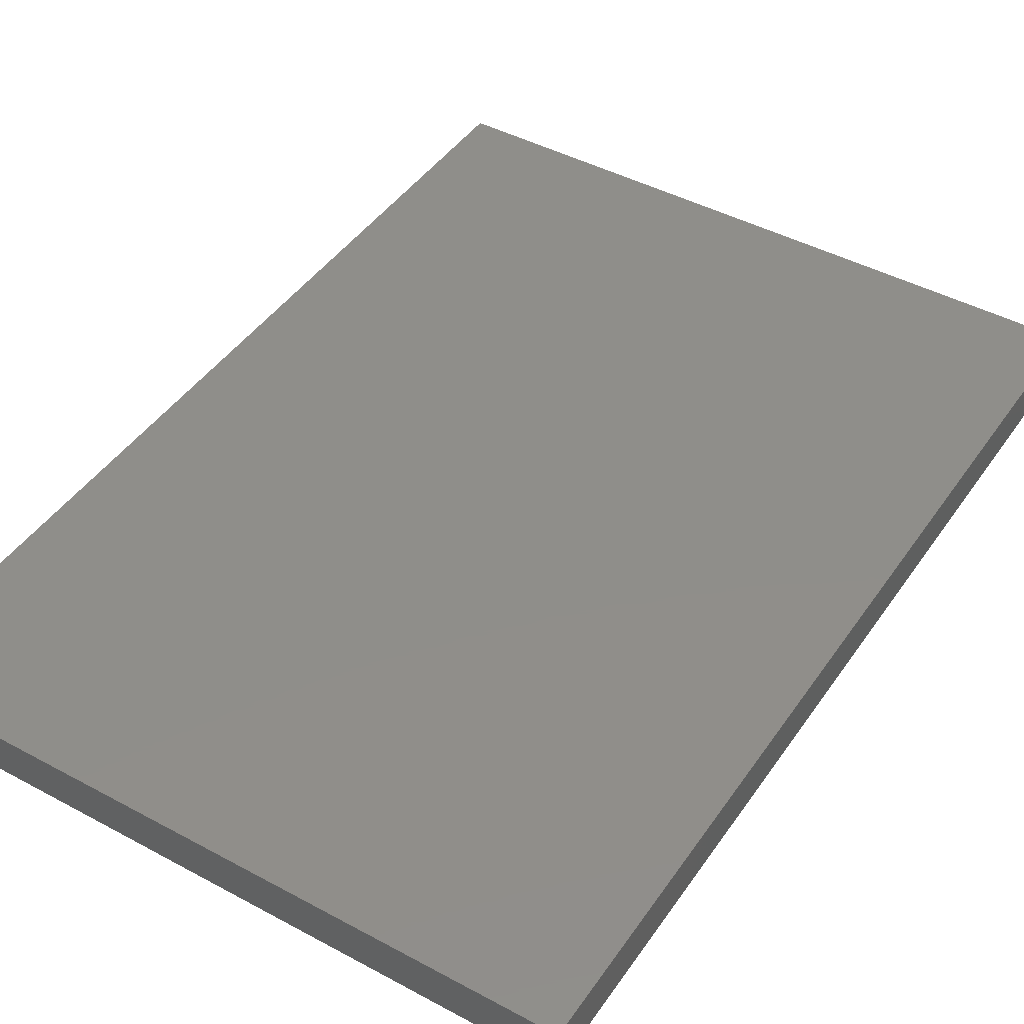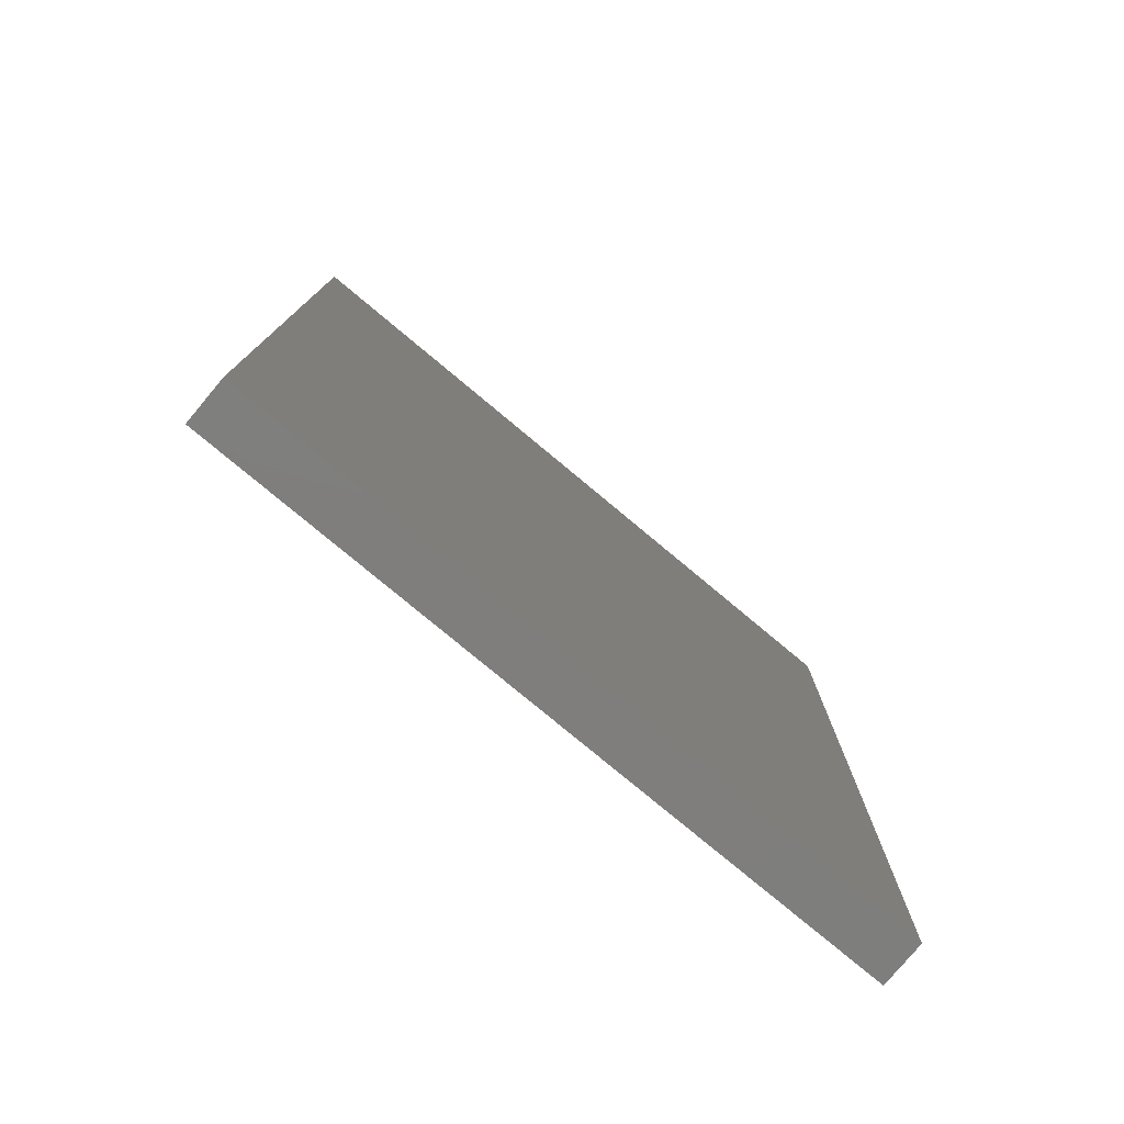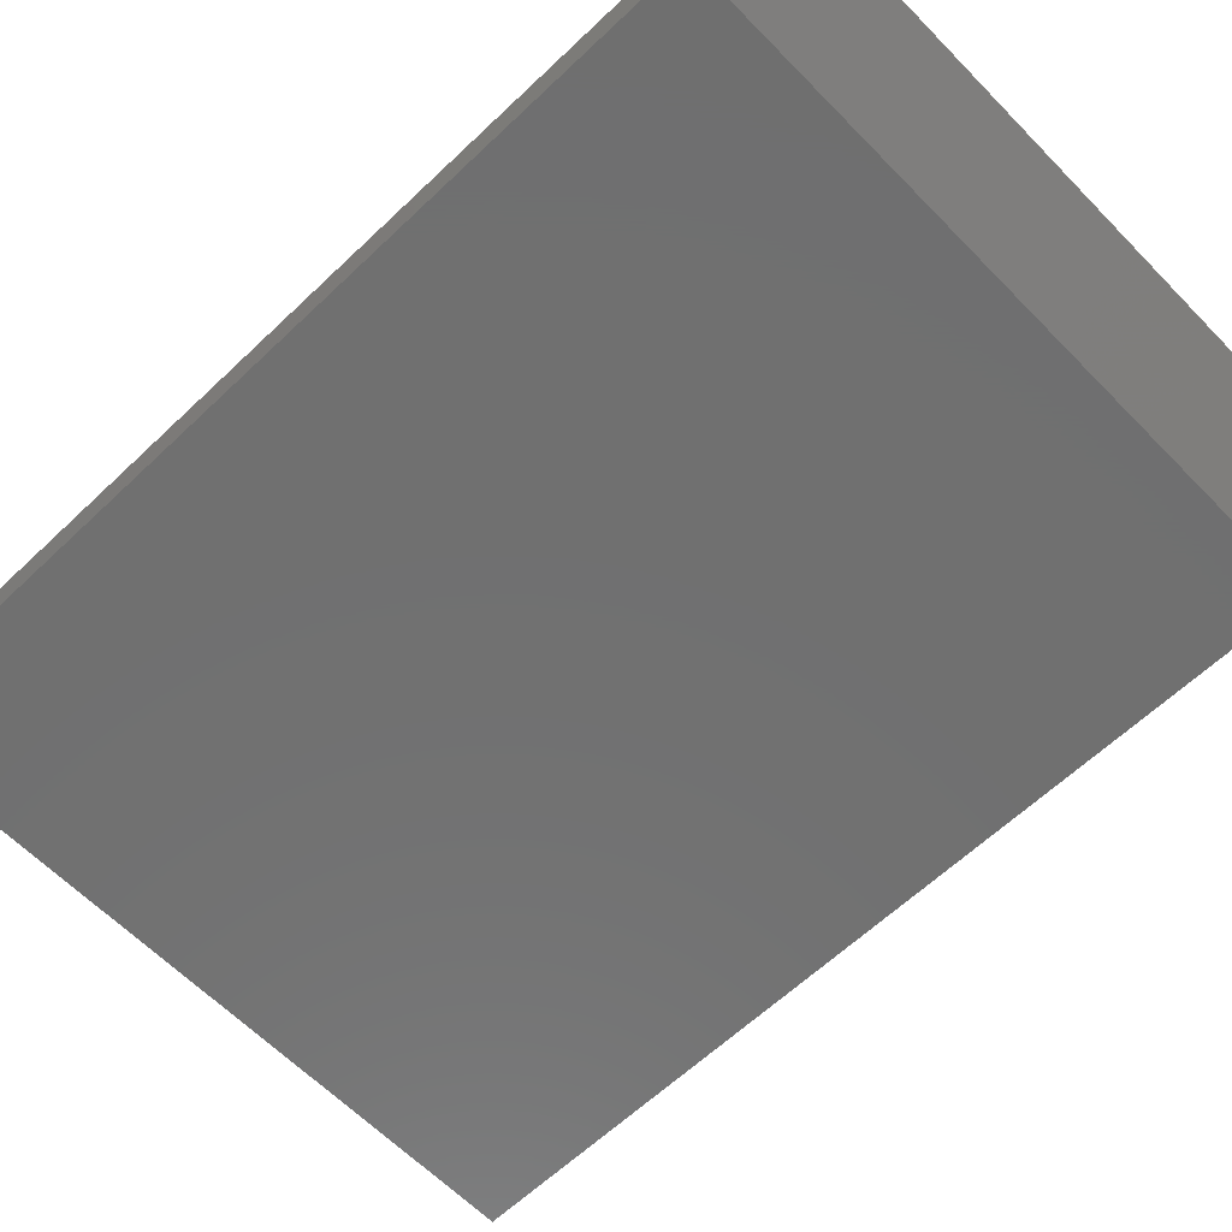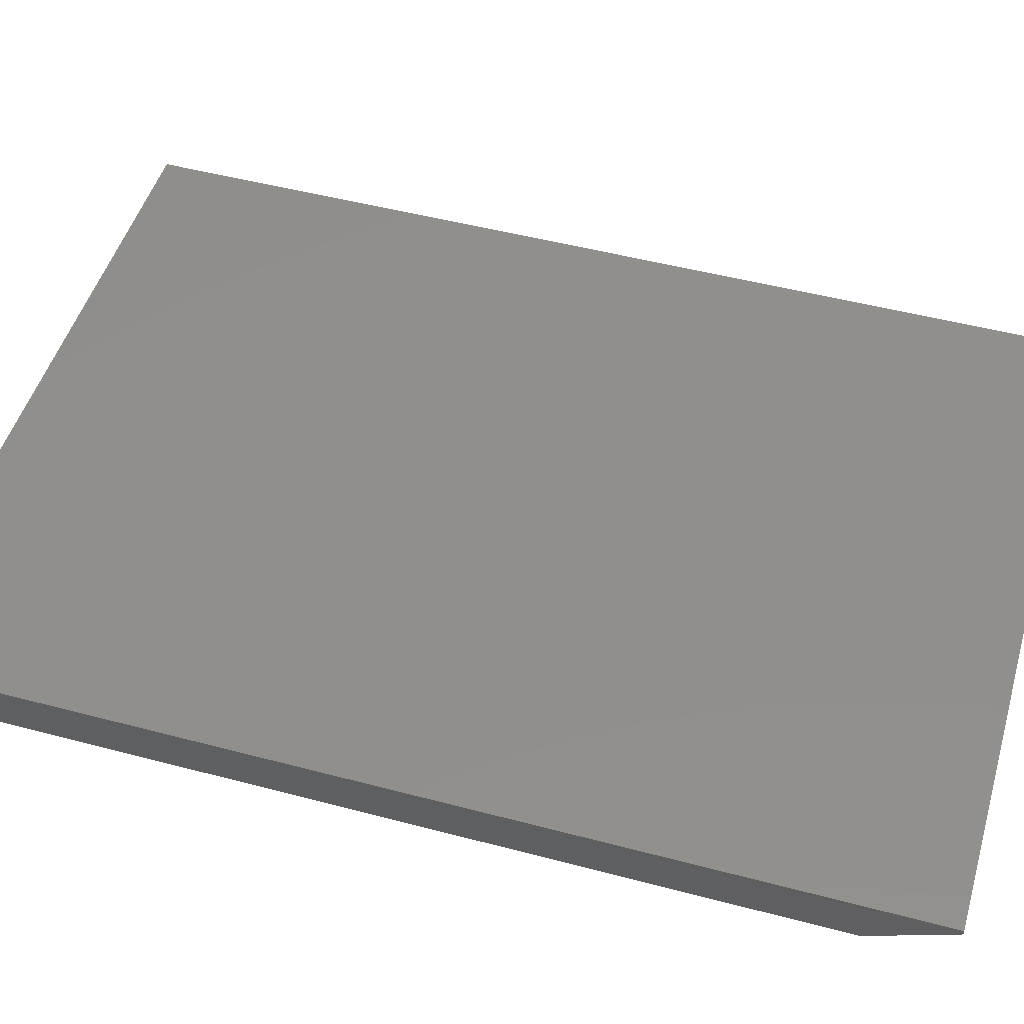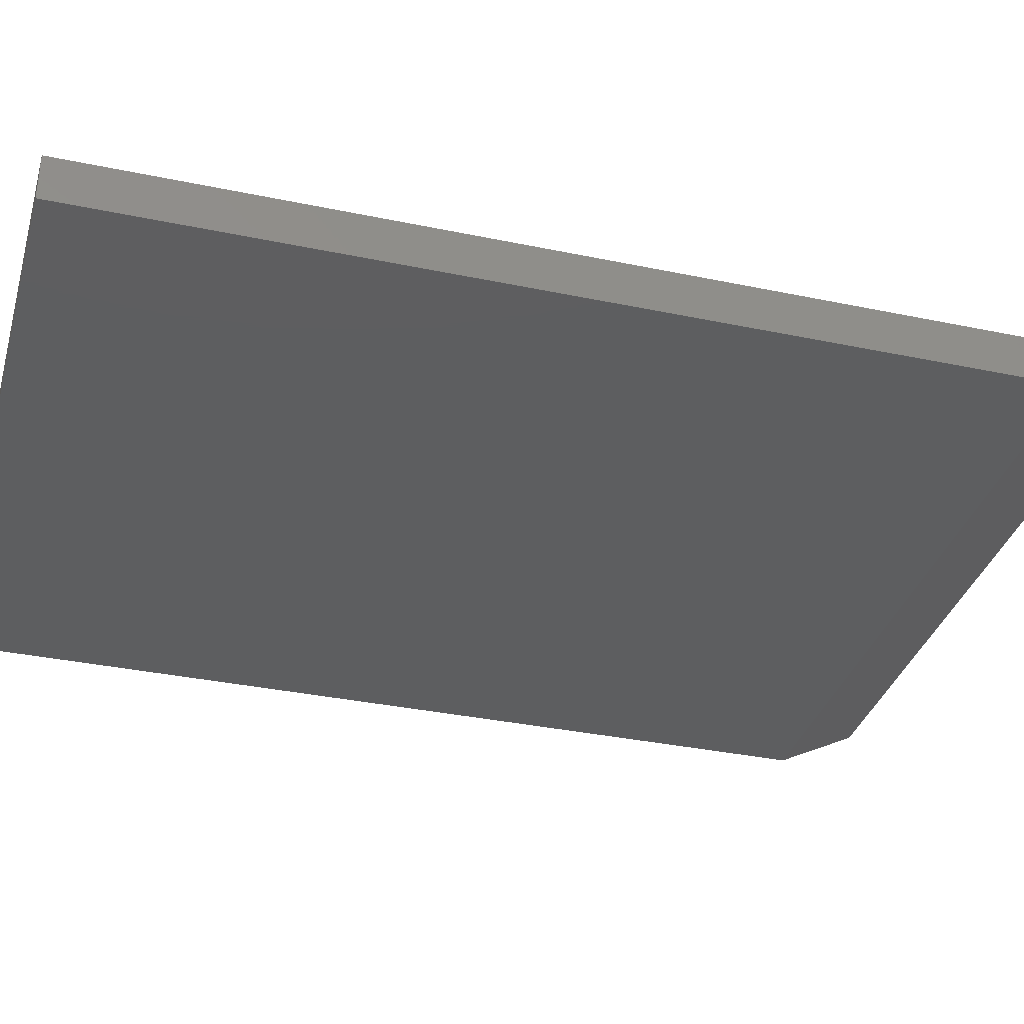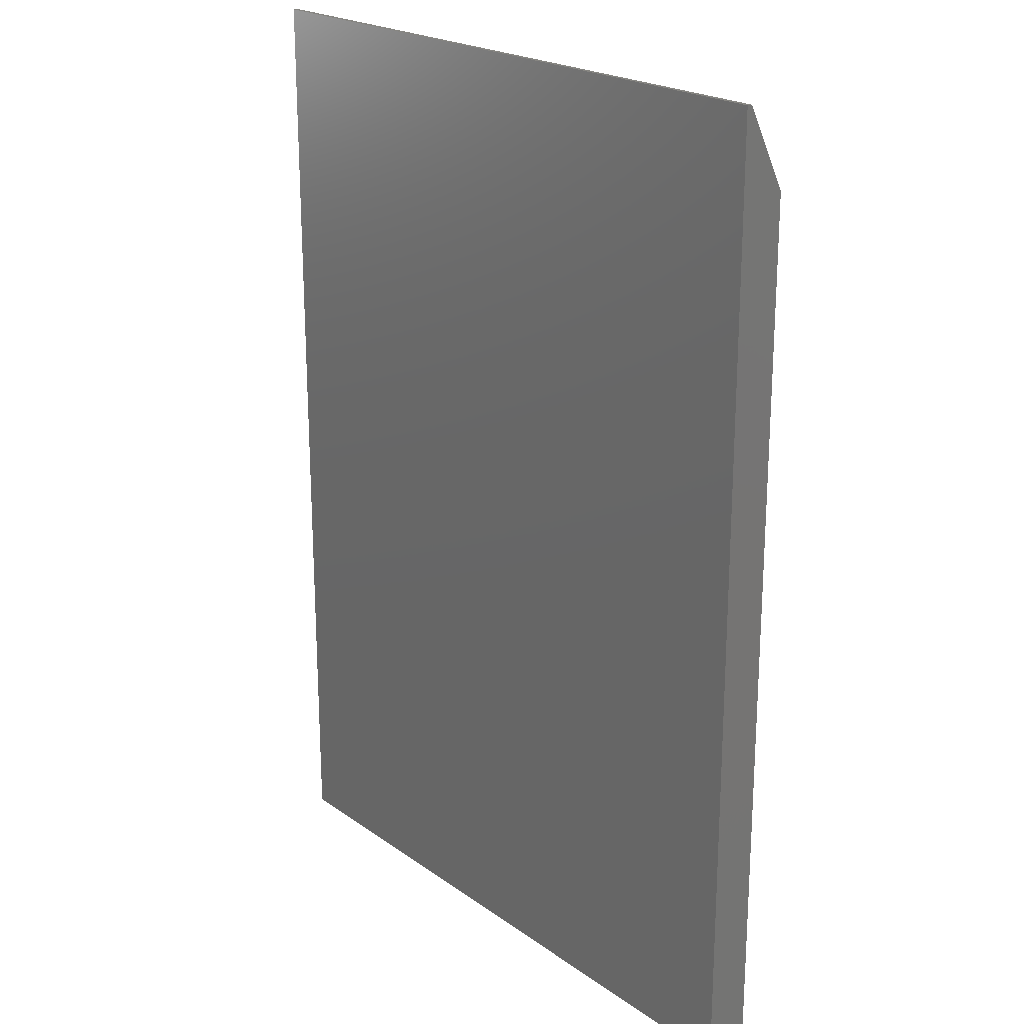
<metadata>
{"format":"stl","ext":"stl","renderer":"f3d","projection":"perspective","resolution":1024,"background":"white","views":[{"elev":44.4,"azim":-147.8,"up":"+Y"},{"elev":-78.4,"azim":-39.8,"up":"+Z"},{"elev":-62.0,"azim":-46.0,"up":"+Y"},{"elev":49.1,"azim":-73.6,"up":"+Y"},{"elev":-34.6,"azim":-105.7,"up":"+Y"},{"elev":21.5,"azim":-129.1,"up":"+Z"}]}
</metadata>
<code>
# stl→obj: 10 verts, 16 faces
v -0.5391 -0.07031 -0.75
v 0.5346 -0.07031 -0.75
v -0.5391 -0.07031 0.625
v 0.5346 -0.07031 0.625
v -0.5391 0 -0.75
v -0.5391 1.665e-16 0.75
v -0.5391 -0.007812 0.75
v 0.5346 -0.007812 0.75
v 0.5346 2.857e-16 0.75
v 0.5346 1.192e-16 -0.75
f 1 2 3
f 3 2 4
f 5 1 6
f 6 1 3
f 6 3 7
f 8 9 7
f 7 9 6
f 2 10 4
f 4 10 9
f 4 9 8
f 3 4 7
f 7 4 8
f 5 6 10
f 10 6 9
f 1 5 2
f 2 5 10

</code>
